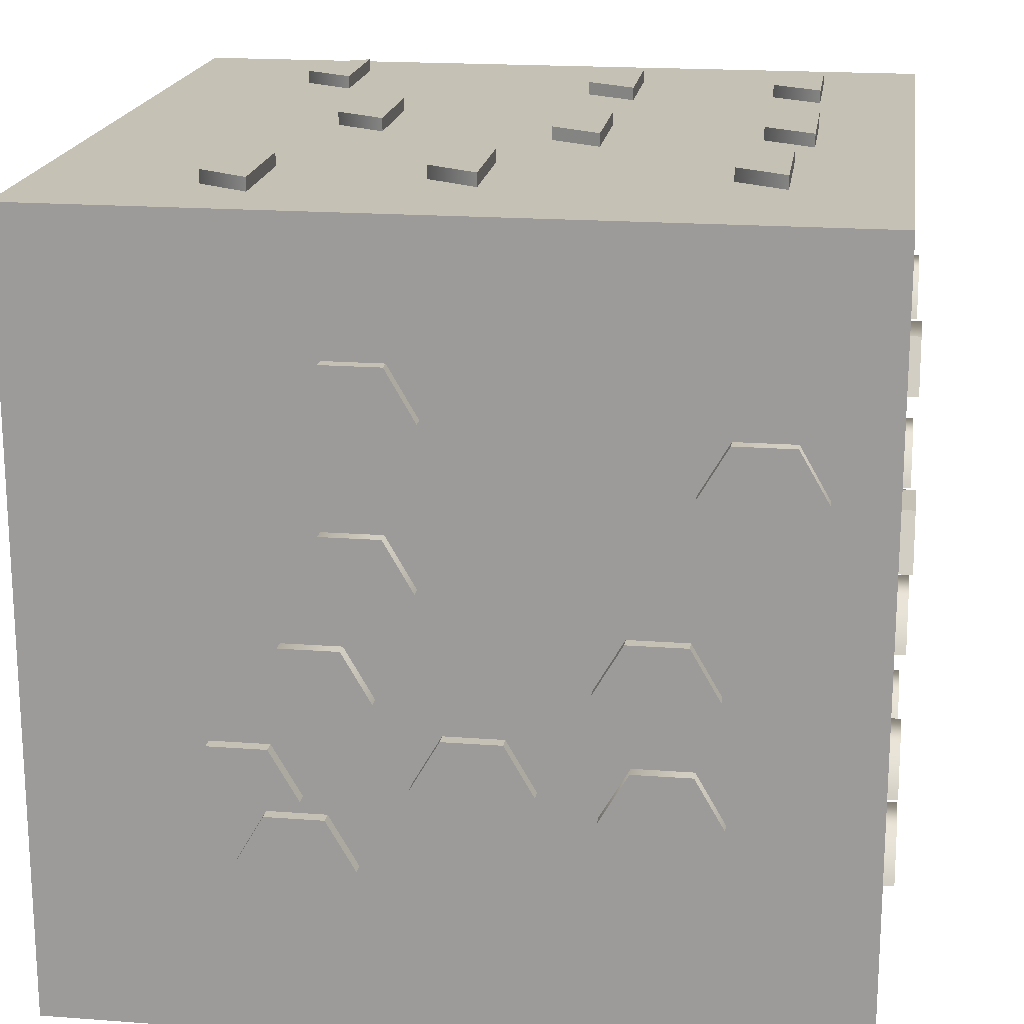
<metadata>
{"format":"obj","ext":"obj","renderer":"f3d","projection":"perspective","resolution":1024,"background":"white","views":[{"elev":18.7,"azim":98.2,"up":"+Y"}]}
</metadata>
<code>
v 0.242 0.02 0.8762
v 0.1694 0.02 0.8762
v 0.1331 0.02 0.9391
v 0.2783 0.02 0.9391
v 0.242 -0.0165 0.8762
v 0.1694 -0.0165 0.8762
v 0.1331 -0.0165 0.9391
v 0.2783 -0.0165 0.9391
v 0.476 0.02 0.7041
v 0.4034 0.02 0.7041
v 0.3671 0.02 0.767
v 0.5124 0.02 0.767
v 0.476 -0.0165 0.7041
v 0.4034 -0.0165 0.7041
v 0.3671 -0.0165 0.767
v 0.5124 -0.0165 0.767
v 0.7934 0.02 0.8728
v 0.7208 0.02 0.8728
v 0.6845 0.02 0.9357
v 0.8297 0.02 0.9357
v 0.7934 -0.0165 0.8728
v 0.7208 -0.0165 0.8728
v 0.6845 -0.0165 0.9357
v 0.8297 -0.0165 0.9357
v 0.3117 0.02 0.6077
v 0.2391 0.02 0.6077
v 0.2028 0.02 0.6706
v 0.348 0.02 0.6706
v 0.3117 -0.0165 0.6077
v 0.2391 -0.0165 0.6077
v 0.2028 -0.0165 0.6706
v 0.348 -0.0165 0.6706
v 0.4802 0.02 0.562
v 0.4075 0.02 0.562
v 0.3712 0.02 0.6249
v 0.5165 0.02 0.6249
v 0.4802 -0.0165 0.562
v 0.4075 -0.0165 0.562
v 0.3712 -0.0165 0.6249
v 0.5165 -0.0165 0.6249
v 0.8474 0.02 0.5316
v 0.7747 0.02 0.5316
v 0.7384 0.02 0.5945
v 0.8837 0.02 0.5945
v 0.8474 -0.0165 0.5316
v 0.7747 -0.0165 0.5316
v 0.7384 -0.0165 0.5945
v 0.8837 -0.0165 0.5945
v 0.2209 0.02 0.04676
v 0.1483 0.02 0.04676
v 0.112 0.02 0.1097
v 0.2572 0.02 0.1097
v 0.2209 -0.0165 0.04676
v 0.1483 -0.0165 0.04676
v 0.112 -0.0165 0.1097
v 0.2572 -0.0165 0.1097
v 0.5069 0.02 0.3179
v 0.4343 0.02 0.3179
v 0.398 0.02 0.3808
v 0.5432 0.02 0.3808
v 0.5069 -0.0165 0.3179
v 0.4343 -0.0165 0.3179
v 0.398 -0.0165 0.3808
v 0.5432 -0.0165 0.3808
v 0.8406 0.02 0.2311
v 0.768 0.02 0.2311
v 0.7317 0.02 0.294
v 0.8769 0.02 0.294
v 0.8406 -0.0165 0.2311
v 0.768 -0.0165 0.2311
v 0.7317 -0.0165 0.294
v 0.8769 -0.0165 0.294
v 0.217 0.98 0.1864
v 0.1444 0.98 0.1864
v 0.1081 0.98 0.1235
v 0.2533 0.98 0.1235
v 0.217 1.016 0.1864
v 0.1444 1.016 0.1864
v 0.1081 1.016 0.1235
v 0.2533 1.016 0.1235
v 0.5238 0.98 0.182
v 0.4512 0.98 0.182
v 0.4149 0.98 0.1192
v 0.5601 0.98 0.1192
v 0.5238 1.016 0.182
v 0.4512 1.016 0.182
v 0.4149 1.016 0.1192
v 0.5601 1.016 0.1192
v 0.7773 0.98 0.2021
v 0.7047 0.98 0.2021
v 0.6684 0.98 0.1392
v 0.8136 0.98 0.1392
v 0.7773 1.016 0.2021
v 0.7047 1.016 0.2021
v 0.6684 1.016 0.1392
v 0.8136 1.016 0.1392
v 0.2293 0.98 0.4306
v 0.1567 0.98 0.4306
v 0.1204 0.98 0.3677
v 0.2656 0.98 0.3677
v 0.2293 1.016 0.4306
v 0.1567 1.016 0.4306
v 0.1204 1.016 0.3677
v 0.2656 1.016 0.3677
v 0.557 0.98 0.4379
v 0.4844 0.98 0.4379
v 0.4481 0.98 0.375
v 0.5933 0.98 0.375
v 0.557 1.016 0.4379
v 0.4844 1.016 0.4379
v 0.4481 1.016 0.375
v 0.5933 1.016 0.375
v 0.8117 0.98 0.5472
v 0.7391 0.98 0.5472
v 0.7028 0.98 0.4843
v 0.848 0.98 0.4843
v 0.8117 1.016 0.5472
v 0.7391 1.016 0.5472
v 0.7028 1.016 0.4843
v 0.848 1.016 0.4843
v 0.193 0.98 0.8191
v 0.1203 0.98 0.8191
v 0.08404 0.98 0.7562
v 0.2293 0.98 0.7562
v 0.193 1.016 0.8191
v 0.1203 1.016 0.8191
v 0.08404 1.016 0.7562
v 0.2293 1.016 0.7562
v 0.4949 0.98 0.7153
v 0.4223 0.98 0.7153
v 0.386 0.98 0.6524
v 0.5312 0.98 0.6524
v 0.4949 1.016 0.7153
v 0.4223 1.016 0.7153
v 0.386 1.016 0.6524
v 0.5312 1.016 0.6524
v 0.8725 0.98 0.7966
v 0.7999 0.98 0.7966
v 0.7636 0.98 0.7338
v 0.9088 0.98 0.7338
v 0.8725 1.016 0.7966
v 0.7999 1.016 0.7966
v 0.7636 1.016 0.7338
v 0.9088 1.016 0.7338
v 0.98 0.5272 0.2956
v 0.98 0.5272 0.223
v 0.98 0.4643 0.1867
v 0.98 0.4643 0.3319
v 1.016 0.5272 0.2956
v 1.016 0.5272 0.223
v 1.016 0.4643 0.1867
v 1.016 0.4643 0.3319
v 0.98 0.2911 0.7112
v 0.98 0.2911 0.6386
v 0.98 0.2282 0.6023
v 0.98 0.2282 0.7475
v 1.016 0.2911 0.7112
v 1.016 0.2911 0.6386
v 1.016 0.2282 0.6023
v 1.016 0.2282 0.7475
v 0.98 0.5011 0.6889
v 0.98 0.5011 0.6163
v 0.98 0.4383 0.5799
v 0.98 0.4383 0.7252
v 1.016 0.5011 0.6889
v 1.016 0.5011 0.6163
v 1.016 0.4383 0.5799
v 1.016 0.4383 0.7252
v 0.98 0.3716 0.2876
v 0.98 0.3716 0.2149
v 0.98 0.3087 0.1786
v 0.98 0.3087 0.3239
v 1.016 0.3716 0.2876
v 1.016 0.3716 0.2149
v 1.016 0.3087 0.1786
v 1.016 0.3087 0.3239
v 0.98 0.398 0.5034
v 0.98 0.398 0.4308
v 0.98 0.3351 0.3945
v 0.98 0.3351 0.5397
v 1.016 0.398 0.5034
v 1.016 0.398 0.4308
v 1.016 0.3351 0.3945
v 1.016 0.3351 0.5397
v 0.98 0.3757 0.7761
v 0.98 0.3757 0.7035
v 0.98 0.3129 0.6672
v 0.98 0.3129 0.8124
v 1.016 0.3757 0.7761
v 1.016 0.3757 0.7035
v 1.016 0.3129 0.6672
v 1.016 0.3129 0.8124
v 0.98 0.762 0.1841
v 0.98 0.762 0.1115
v 0.98 0.6991 0.07516
v 0.98 0.6991 0.2204
v 1.016 0.762 0.1841
v 1.016 0.762 0.1115
v 1.016 0.6991 0.07516
v 1.016 0.6991 0.2204
v 0.98 0.6369 0.639
v 0.98 0.6369 0.5664
v 0.98 0.574 0.5301
v 0.98 0.574 0.6753
v 1.016 0.6369 0.639
v 1.016 0.6369 0.5664
v 1.016 0.574 0.5301
v 1.016 0.574 0.6753
v 0.98 0.8346 0.6344
v 0.98 0.8346 0.5618
v 0.98 0.7717 0.5255
v 0.98 0.7717 0.6707
v 1.016 0.8346 0.6344
v 1.016 0.8346 0.5618
v 1.016 0.7717 0.5255
v 1.016 0.7717 0.6707
v 0.6621 0.3903 0.9703
v 0.7347 0.3903 0.9703
v 0.7711 0.3274 0.9703
v 0.6258 0.3274 0.9703
v 0.6621 0.3903 1.007
v 0.7347 0.3903 1.007
v 0.7711 0.3274 1.007
v 0.6258 0.3274 1.007
v 0.2511 0.2252 0.9703
v 0.3237 0.2252 0.9703
v 0.36 0.1623 0.9703
v 0.2148 0.1623 0.9703
v 0.2511 0.2252 1.007
v 0.3237 0.2252 1.007
v 0.36 0.1623 1.007
v 0.2148 0.1623 1.007
v 0.24 0.4074 0.9703
v 0.3126 0.4074 0.9703
v 0.3489 0.3445 0.9703
v 0.2037 0.3445 0.9703
v 0.24 0.4074 1.007
v 0.3126 0.4074 1.007
v 0.3489 0.3445 1.007
v 0.2037 0.3445 1.007
v 0.5653 0.4624 0.9703
v 0.6379 0.4624 0.9703
v 0.6742 0.3995 0.9703
v 0.529 0.3995 0.9703
v 0.5653 0.4624 1.007
v 0.6379 0.4624 1.007
v 0.6742 0.3995 1.007
v 0.529 0.3995 1.007
v 0.4225 0.6253 0.9703
v 0.4951 0.6253 0.9703
v 0.5314 0.5624 0.9703
v 0.3862 0.5624 0.9703
v 0.4225 0.6253 1.007
v 0.4951 0.6253 1.007
v 0.5314 0.5624 1.007
v 0.3862 0.5624 1.007
v 0.1028 0.6726 0.9703
v 0.1755 0.6726 0.9703
v 0.2118 0.6098 0.9703
v 0.06654 0.6098 0.9703
v 0.1028 0.6726 1.007
v 0.1755 0.6726 1.007
v 0.2118 0.6098 1.007
v 0.06654 0.6098 1.007
v 0.8173 0.8574 0.9703
v 0.8899 0.8574 0.9703
v 0.9262 0.7945 0.9703
v 0.781 0.7945 0.9703
v 0.8173 0.8574 1.007
v 0.8899 0.8574 1.007
v 0.9262 0.7945 1.007
v 0.781 0.7945 1.007
v 0.5733 0.8339 0.9703
v 0.6459 0.8339 0.9703
v 0.6822 0.771 0.9703
v 0.537 0.771 0.9703
v 0.5733 0.8339 1.007
v 0.6459 0.8339 1.007
v 0.6822 0.771 1.007
v 0.537 0.771 1.007
v 0.3078 0.7394 0.9703
v 0.3804 0.7394 0.9703
v 0.4167 0.6765 0.9703
v 0.2715 0.6765 0.9703
v 0.3078 0.7394 1.007
v 0.3804 0.7394 1.007
v 0.4167 0.6765 1.007
v 0.2715 0.6765 1.007
v 0.02 0.4442 0.7046
v 0.02 0.4442 0.7773
v 0.02 0.3813 0.8136
v 0.02 0.3813 0.6683
v -0.0165 0.4442 0.7046
v -0.0165 0.4442 0.7773
v -0.0165 0.3813 0.8136
v -0.0165 0.3813 0.6683
v 0.02 0.3338 0.4967
v 0.02 0.3338 0.5693
v 0.02 0.2709 0.6056
v 0.02 0.2709 0.4604
v -0.0165 0.3338 0.4967
v -0.0165 0.3338 0.5693
v -0.0165 0.2709 0.6056
v -0.0165 0.2709 0.4604
v 0.02 0.2079 0.08795
v 0.02 0.2079 0.1606
v 0.02 0.1451 0.1969
v 0.02 0.1451 0.05164
v -0.0165 0.2079 0.08795
v -0.0165 0.2079 0.1606
v -0.0165 0.1451 0.1969
v -0.0165 0.1451 0.05164
v 0.02 0.672 0.7089
v 0.02 0.672 0.7815
v 0.02 0.6091 0.8178
v 0.02 0.6091 0.6726
v -0.0165 0.672 0.7089
v -0.0165 0.672 0.7815
v -0.0165 0.6091 0.8178
v -0.0165 0.6091 0.6726
v 0.02 0.6015 0.6499
v 0.02 0.6015 0.7225
v 0.02 0.5386 0.7588
v 0.02 0.5386 0.6136
v -0.0165 0.6015 0.6499
v -0.0165 0.6015 0.7225
v -0.0165 0.5386 0.7588
v -0.0165 0.5386 0.6136
v 0.02 0.5184 0.07451
v 0.02 0.5184 0.1471
v 0.02 0.4555 0.1834
v 0.02 0.4555 0.03821
v -0.0165 0.5184 0.07451
v -0.0165 0.5184 0.1471
v -0.0165 0.4555 0.1834
v -0.0165 0.4555 0.03821
v 0.02 0.7666 0.8019
v 0.02 0.7666 0.8745
v 0.02 0.7037 0.9108
v 0.02 0.7037 0.7656
v -0.0165 0.7666 0.8019
v -0.0165 0.7666 0.8745
v -0.0165 0.7037 0.9108
v -0.0165 0.7037 0.7656
v 0.02 0.8751 0.3935
v 0.02 0.8751 0.4662
v 0.02 0.8122 0.5025
v 0.02 0.8122 0.3572
v -0.0165 0.8751 0.3935
v -0.0165 0.8751 0.4662
v -0.0165 0.8122 0.5025
v -0.0165 0.8122 0.3572
v 0.02 0.6488 0.2153
v 0.02 0.6488 0.2879
v 0.02 0.5859 0.3242
v 0.02 0.5859 0.179
v -0.0165 0.6488 0.2153
v -0.0165 0.6488 0.2879
v -0.0165 0.5859 0.3242
v -0.0165 0.5859 0.179
v 0.2885 0.1939 0.02
v 0.2159 0.1939 0.02
v 0.1796 0.131 0.02
v 0.3248 0.131 0.02
v 0.2885 0.1939 -0.0165
v 0.2159 0.1939 -0.0165
v 0.1796 0.131 -0.0165
v 0.3248 0.131 -0.0165
v 0.6685 0.2801 0.02
v 0.5959 0.2801 0.02
v 0.5596 0.2172 0.02
v 0.7048 0.2172 0.02
v 0.6685 0.2801 -0.0165
v 0.5959 0.2801 -0.0165
v 0.5596 0.2172 -0.0165
v 0.7048 0.2172 -0.0165
v 0.7262 0.1906 0.02
v 0.6536 0.1906 0.02
v 0.6172 0.1277 0.02
v 0.7625 0.1277 0.02
v 0.7262 0.1906 -0.0165
v 0.6536 0.1906 -0.0165
v 0.6172 0.1277 -0.0165
v 0.7625 0.1277 -0.0165
v 0.393 0.5964 0.02
v 0.3204 0.5964 0.02
v 0.2841 0.5335 0.02
v 0.4293 0.5335 0.02
v 0.393 0.5964 -0.0165
v 0.3204 0.5964 -0.0165
v 0.2841 0.5335 -0.0165
v 0.4293 0.5335 -0.0165
v 0.6063 0.5654 0.02
v 0.5337 0.5654 0.02
v 0.4974 0.5026 0.02
v 0.6427 0.5026 0.02
v 0.6063 0.5654 -0.0165
v 0.5337 0.5654 -0.0165
v 0.4974 0.5026 -0.0165
v 0.6427 0.5026 -0.0165
v 0.7157 0.4911 0.02
v 0.6431 0.4911 0.02
v 0.6068 0.4282 0.02
v 0.752 0.4282 0.02
v 0.7157 0.4911 -0.0165
v 0.6431 0.4911 -0.0165
v 0.6068 0.4282 -0.0165
v 0.752 0.4282 -0.0165
v 0.1619 0.7631 0.02
v 0.08929 0.7631 0.02
v 0.05298 0.7002 0.02
v 0.1982 0.7002 0.02
v 0.1619 0.7631 -0.0165
v 0.08929 0.7631 -0.0165
v 0.05298 0.7002 -0.0165
v 0.1982 0.7002 -0.0165
v 0.697 0.8069 0.02
v 0.6244 0.8069 0.02
v 0.5881 0.744 0.02
v 0.7333 0.744 0.02
v 0.697 0.8069 -0.0165
v 0.6244 0.8069 -0.0165
v 0.5881 0.744 -0.0165
v 0.7333 0.744 -0.0165
v 0.9125 0.6645 0.02
v 0.8399 0.6645 0.02
v 0.8036 0.6016 0.02
v 0.9488 0.6016 0.02
v 0.9125 0.6645 -0.0165
v 0.8399 0.6645 -0.0165
v 0.8036 0.6016 -0.0165
v 0.9488 0.6016 -0.0165
v 0 0 1
v 0 0.2 1
v 0 0.4 1
v 0 0.6 1
v 0 0.8 1
v 0 1 1
v 0.2 0 1
v 0.2 0.2 1
v 0.2 0.4 1
v 0.2 0.6 1
v 0.2 0.8 1
v 0.2 1 1
v 0.4 0 1
v 0.4 0.2 1
v 0.4 0.4 1
v 0.4 0.6 1
v 0.4 0.8 1
v 0.4 1 1
v 0.6 0 1
v 0.6 0.2 1
v 0.6 0.4 1
v 0.6 0.6 1
v 0.6 0.8 1
v 0.6 1 1
v 0.8 0 1
v 0.8 0.2 1
v 0.8 0.4 1
v 0.8 0.6 1
v 0.8 0.8 1
v 0.8 1 1
v 1 0 1
v 1 0.2 1
v 1 0.4 1
v 1 0.6 1
v 1 0.8 1
v 1 1 1
v 1 0 0.8
v 1 0.2 0.8
v 1 0.4 0.8
v 1 0.6 0.8
v 1 0.8 0.8
v 1 1 0.8
v 1 0 0.6
v 1 0.2 0.6
v 1 0.4 0.6
v 1 0.6 0.6
v 1 0.8 0.6
v 1 1 0.6
v 1 0 0.4
v 1 0.2 0.4
v 1 0.4 0.4
v 1 0.6 0.4
v 1 0.8 0.4
v 1 1 0.4
v 1 0 0.2
v 1 0.2 0.2
v 1 0.4 0.2
v 1 0.6 0.2
v 1 0.8 0.2
v 1 1 0.2
v 1 0 0
v 1 0.2 0
v 1 0.4 0
v 1 0.6 0
v 1 0.8 0
v 1 1 0
v 0.8 0 0
v 0.8 0.2 0
v 0.8 0.4 0
v 0.8 0.6 0
v 0.8 0.8 0
v 0.8 1 0
v 0.6 0 0
v 0.6 0.2 0
v 0.6 0.4 0
v 0.6 0.6 0
v 0.6 0.8 0
v 0.6 1 0
v 0.4 0 0
v 0.4 0.2 0
v 0.4 0.4 0
v 0.4 0.6 0
v 0.4 0.8 0
v 0.4 1 0
v 0.2 0 0
v 0.2 0.2 0
v 0.2 0.4 0
v 0.2 0.6 0
v 0.2 0.8 0
v 0.2 1 0
v 0 0 0
v 0 0.2 0
v 0 0.4 0
v 0 0.6 0
v 0 0.8 0
v 0 1 0
v 0 0 0.2
v 0 0.2 0.2
v 0 0.4 0.2
v 0 0.6 0.2
v 0 0.8 0.2
v 0 1 0.2
v 0 0 0.4
v 0 0.2 0.4
v 0 0.4 0.4
v 0 0.6 0.4
v 0 0.8 0.4
v 0 1 0.4
v 0 0 0.6
v 0 0.2 0.6
v 0 0.4 0.6
v 0 0.6 0.6
v 0 0.8 0.6
v 0 1 0.6
v 0 0 0.8
v 0 0.2 0.8
v 0 0.4 0.8
v 0 0.6 0.8
v 0 0.8 0.8
v 0 1 0.8
v 0.2 1 0.8
v 0.2 1 0.6
v 0.2 1 0.4
v 0.2 1 0.2
v 0.4 1 0.8
v 0.4 1 0.6
v 0.4 1 0.4
v 0.4 1 0.2
v 0.6 1 0.8
v 0.6 1 0.6
v 0.6 1 0.4
v 0.6 1 0.2
v 0.8 1 0.8
v 0.8 1 0.6
v 0.8 1 0.4
v 0.8 1 0.2
v 0.2 0 0.2
v 0.2 0 0.4
v 0.2 0 0.6
v 0.2 0 0.8
v 0.4 0 0.2
v 0.4 0 0.4
v 0.4 0 0.6
v 0.4 0 0.8
v 0.6 0 0.2
v 0.6 0 0.4
v 0.6 0 0.6
v 0.6 0 0.8
v 0.8 0 0.2
v 0.8 0 0.4
v 0.8 0 0.6
v 0.8 0 0.8
o box.1
f 5 6 2 1
f 6 7 3 2
f 7 8 4 3
f 8 5 1 4
f 1 2 3 4
f 8 7 6 5
f 13 14 10 9
f 14 15 11 10
f 15 16 12 11
f 16 13 9 12
f 9 10 11 12
f 16 15 14 13
f 21 22 18 17
f 22 23 19 18
f 23 24 20 19
f 24 21 17 20
f 17 18 19 20
f 24 23 22 21
f 29 30 26 25
f 30 31 27 26
f 31 32 28 27
f 32 29 25 28
f 25 26 27 28
f 32 31 30 29
f 37 38 34 33
f 38 39 35 34
f 39 40 36 35
f 40 37 33 36
f 33 34 35 36
f 40 39 38 37
f 45 46 42 41
f 46 47 43 42
f 47 48 44 43
f 48 45 41 44
f 41 42 43 44
f 48 47 46 45
f 53 54 50 49
f 54 55 51 50
f 55 56 52 51
f 56 53 49 52
f 49 50 51 52
f 56 55 54 53
f 61 62 58 57
f 62 63 59 58
f 63 64 60 59
f 64 61 57 60
f 57 58 59 60
f 64 63 62 61
f 69 70 66 65
f 70 71 67 66
f 71 72 68 67
f 72 69 65 68
f 65 66 67 68
f 72 71 70 69
f 77 78 74 73
f 78 79 75 74
f 79 80 76 75
f 80 77 73 76
f 73 74 75 76
f 80 79 78 77
f 85 86 82 81
f 86 87 83 82
f 87 88 84 83
f 88 85 81 84
f 81 82 83 84
f 88 87 86 85
f 93 94 90 89
f 94 95 91 90
f 95 96 92 91
f 96 93 89 92
f 89 90 91 92
f 96 95 94 93
f 101 102 98 97
f 102 103 99 98
f 103 104 100 99
f 104 101 97 100
f 97 98 99 100
f 104 103 102 101
f 109 110 106 105
f 110 111 107 106
f 111 112 108 107
f 112 109 105 108
f 105 106 107 108
f 112 111 110 109
f 117 118 114 113
f 118 119 115 114
f 119 120 116 115
f 120 117 113 116
f 113 114 115 116
f 120 119 118 117
f 125 126 122 121
f 126 127 123 122
f 127 128 124 123
f 128 125 121 124
f 121 122 123 124
f 128 127 126 125
f 133 134 130 129
f 134 135 131 130
f 135 136 132 131
f 136 133 129 132
f 129 130 131 132
f 136 135 134 133
f 141 142 138 137
f 142 143 139 138
f 143 144 140 139
f 144 141 137 140
f 137 138 139 140
f 144 143 142 141
f 149 150 146 145
f 150 151 147 146
f 151 152 148 147
f 152 149 145 148
f 145 146 147 148
f 152 151 150 149
f 157 158 154 153
f 158 159 155 154
f 159 160 156 155
f 160 157 153 156
f 153 154 155 156
f 160 159 158 157
f 165 166 162 161
f 166 167 163 162
f 167 168 164 163
f 168 165 161 164
f 161 162 163 164
f 168 167 166 165
f 173 174 170 169
f 174 175 171 170
f 175 176 172 171
f 176 173 169 172
f 169 170 171 172
f 176 175 174 173
f 181 182 178 177
f 182 183 179 178
f 183 184 180 179
f 184 181 177 180
f 177 178 179 180
f 184 183 182 181
f 189 190 186 185
f 190 191 187 186
f 191 192 188 187
f 192 189 185 188
f 185 186 187 188
f 192 191 190 189
f 197 198 194 193
f 198 199 195 194
f 199 200 196 195
f 200 197 193 196
f 193 194 195 196
f 200 199 198 197
f 205 206 202 201
f 206 207 203 202
f 207 208 204 203
f 208 205 201 204
f 201 202 203 204
f 208 207 206 205
f 213 214 210 209
f 214 215 211 210
f 215 216 212 211
f 216 213 209 212
f 209 210 211 212
f 216 215 214 213
f 221 222 218 217
f 222 223 219 218
f 223 224 220 219
f 224 221 217 220
f 217 218 219 220
f 224 223 222 221
f 229 230 226 225
f 230 231 227 226
f 231 232 228 227
f 232 229 225 228
f 225 226 227 228
f 232 231 230 229
f 237 238 234 233
f 238 239 235 234
f 239 240 236 235
f 240 237 233 236
f 233 234 235 236
f 240 239 238 237
f 245 246 242 241
f 246 247 243 242
f 247 248 244 243
f 248 245 241 244
f 241 242 243 244
f 248 247 246 245
f 253 254 250 249
f 254 255 251 250
f 255 256 252 251
f 256 253 249 252
f 249 250 251 252
f 256 255 254 253
f 261 262 258 257
f 262 263 259 258
f 263 264 260 259
f 264 261 257 260
f 257 258 259 260
f 264 263 262 261
f 269 270 266 265
f 270 271 267 266
f 271 272 268 267
f 272 269 265 268
f 265 266 267 268
f 272 271 270 269
f 277 278 274 273
f 278 279 275 274
f 279 280 276 275
f 280 277 273 276
f 273 274 275 276
f 280 279 278 277
f 285 286 282 281
f 286 287 283 282
f 287 288 284 283
f 288 285 281 284
f 281 282 283 284
f 288 287 286 285
f 293 294 290 289
f 294 295 291 290
f 295 296 292 291
f 296 293 289 292
f 289 290 291 292
f 296 295 294 293
f 301 302 298 297
f 302 303 299 298
f 303 304 300 299
f 304 301 297 300
f 297 298 299 300
f 304 303 302 301
f 309 310 306 305
f 310 311 307 306
f 311 312 308 307
f 312 309 305 308
f 305 306 307 308
f 312 311 310 309
f 317 318 314 313
f 318 319 315 314
f 319 320 316 315
f 320 317 313 316
f 313 314 315 316
f 320 319 318 317
f 325 326 322 321
f 326 327 323 322
f 327 328 324 323
f 328 325 321 324
f 321 322 323 324
f 328 327 326 325
f 333 334 330 329
f 334 335 331 330
f 335 336 332 331
f 336 333 329 332
f 329 330 331 332
f 336 335 334 333
f 341 342 338 337
f 342 343 339 338
f 343 344 340 339
f 344 341 337 340
f 337 338 339 340
f 344 343 342 341
f 349 350 346 345
f 350 351 347 346
f 351 352 348 347
f 352 349 345 348
f 345 346 347 348
f 352 351 350 349
f 357 358 354 353
f 358 359 355 354
f 359 360 356 355
f 360 357 353 356
f 353 354 355 356
f 360 359 358 357
f 365 366 362 361
f 366 367 363 362
f 367 368 364 363
f 368 365 361 364
f 361 362 363 364
f 368 367 366 365
f 373 374 370 369
f 374 375 371 370
f 375 376 372 371
f 376 373 369 372
f 369 370 371 372
f 376 375 374 373
f 381 382 378 377
f 382 383 379 378
f 383 384 380 379
f 384 381 377 380
f 377 378 379 380
f 384 383 382 381
f 389 390 386 385
f 390 391 387 386
f 391 392 388 387
f 392 389 385 388
f 385 386 387 388
f 392 391 390 389
f 397 398 394 393
f 398 399 395 394
f 399 400 396 395
f 400 397 393 396
f 393 394 395 396
f 400 399 398 397
f 405 406 402 401
f 406 407 403 402
f 407 408 404 403
f 408 405 401 404
f 401 402 403 404
f 408 407 406 405
f 413 414 410 409
f 414 415 411 410
f 415 416 412 411
f 416 413 409 412
f 409 410 411 412
f 416 415 414 413
f 421 422 418 417
f 422 423 419 418
f 423 424 420 419
f 424 421 417 420
f 417 418 419 420
f 424 423 422 421
f 429 430 426 425
f 430 431 427 426
f 431 432 428 427
f 432 429 425 428
f 425 426 427 428
f 432 431 430 429
f 439 440 434 433
f 445 446 440 439
f 451 452 446 445
f 457 458 452 451
f 463 464 458 457
f 440 441 435 434
f 446 447 441 440
f 452 453 447 446
f 458 459 453 452
f 464 465 459 458
f 441 442 436 435
f 447 448 442 441
f 453 454 448 447
f 459 460 454 453
f 465 466 460 459
f 442 443 437 436
f 448 449 443 442
f 454 455 449 448
f 460 461 455 454
f 466 467 461 460
f 443 444 438 437
f 449 450 444 443
f 455 456 450 449
f 461 462 456 455
f 467 468 462 461
f 469 470 464 463
f 475 476 470 469
f 481 482 476 475
f 487 488 482 481
f 493 494 488 487
f 470 471 465 464
f 476 477 471 470
f 482 483 477 476
f 488 489 483 482
f 494 495 489 488
f 471 472 466 465
f 477 478 472 471
f 483 484 478 477
f 489 490 484 483
f 495 496 490 489
f 472 473 467 466
f 478 479 473 472
f 484 485 479 478
f 490 491 485 484
f 496 497 491 490
f 473 474 468 467
f 479 480 474 473
f 485 486 480 479
f 491 492 486 485
f 497 498 492 491
f 499 500 494 493
f 505 506 500 499
f 511 512 506 505
f 517 518 512 511
f 523 524 518 517
f 500 501 495 494
f 506 507 501 500
f 512 513 507 506
f 518 519 513 512
f 524 525 519 518
f 501 502 496 495
f 507 508 502 501
f 513 514 508 507
f 519 520 514 513
f 525 526 520 519
f 502 503 497 496
f 508 509 503 502
f 514 515 509 508
f 520 521 515 514
f 526 527 521 520
f 503 504 498 497
f 509 510 504 503
f 515 516 510 509
f 521 522 516 515
f 527 528 522 521
f 529 530 524 523
f 535 536 530 529
f 541 542 536 535
f 547 548 542 541
f 433 434 548 547
f 530 531 525 524
f 536 537 531 530
f 542 543 537 536
f 548 549 543 542
f 434 435 549 548
f 531 532 526 525
f 537 538 532 531
f 543 544 538 537
f 549 550 544 543
f 435 436 550 549
f 532 533 527 526
f 538 539 533 532
f 544 545 539 538
f 550 551 545 544
f 436 437 551 550
f 533 534 528 527
f 539 540 534 533
f 545 546 540 539
f 551 552 546 545
f 437 438 552 551
f 444 553 552 438
f 450 557 553 444
f 456 561 557 450
f 462 565 561 456
f 468 474 565 462
f 553 554 546 552
f 557 558 554 553
f 561 562 558 557
f 565 566 562 561
f 474 480 566 565
f 554 555 540 546
f 558 559 555 554
f 562 563 559 558
f 566 567 563 562
f 480 486 567 566
f 555 556 534 540
f 559 560 556 555
f 563 564 560 559
f 567 568 564 563
f 486 492 568 567
f 556 522 528 534
f 560 516 522 556
f 564 510 516 560
f 568 504 510 564
f 492 498 504 568
f 517 569 529 523
f 511 573 569 517
f 505 577 573 511
f 499 581 577 505
f 493 487 581 499
f 569 570 535 529
f 573 574 570 569
f 577 578 574 573
f 581 582 578 577
f 487 481 582 581
f 570 571 541 535
f 574 575 571 570
f 578 579 575 574
f 582 583 579 578
f 481 475 583 582
f 571 572 547 541
f 575 576 572 571
f 579 580 576 575
f 583 584 580 579
f 475 469 584 583
f 572 439 433 547
f 576 445 439 572
f 580 451 445 576
f 584 457 451 580
f 469 463 457 584

</code>
